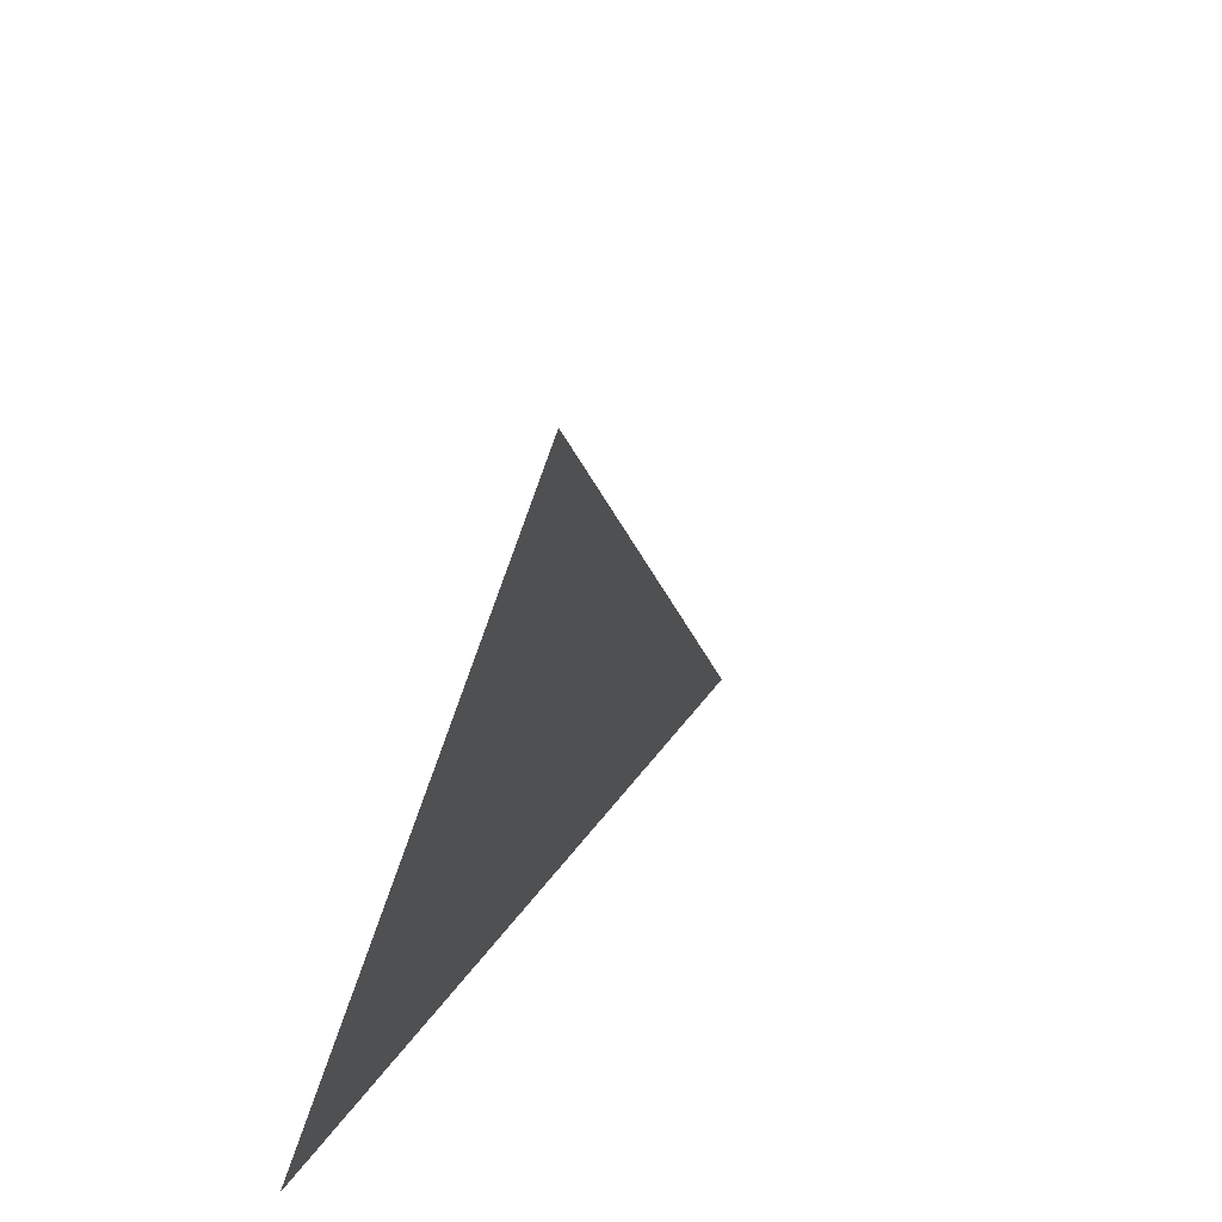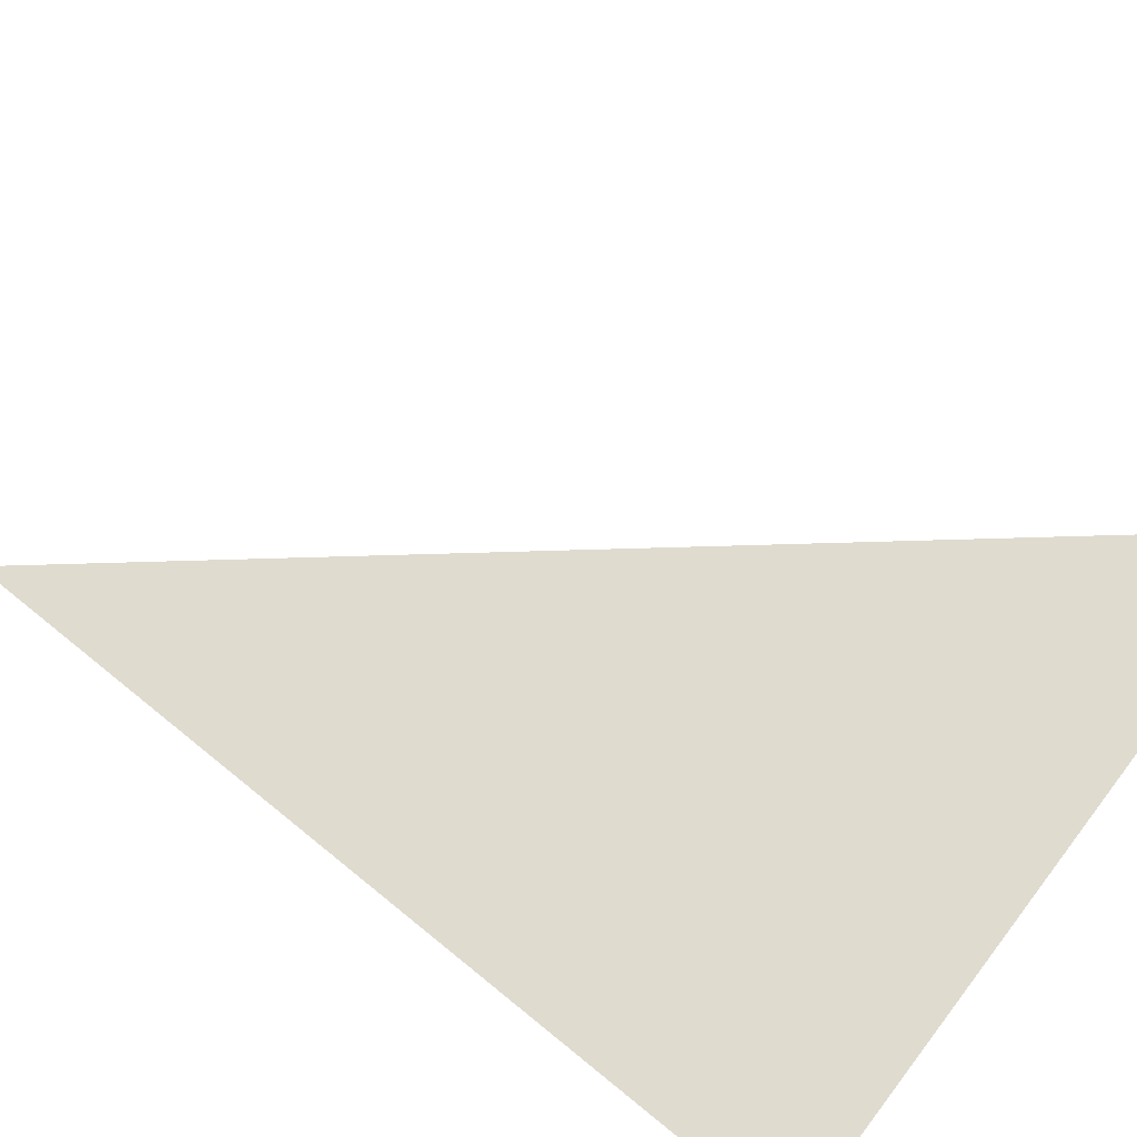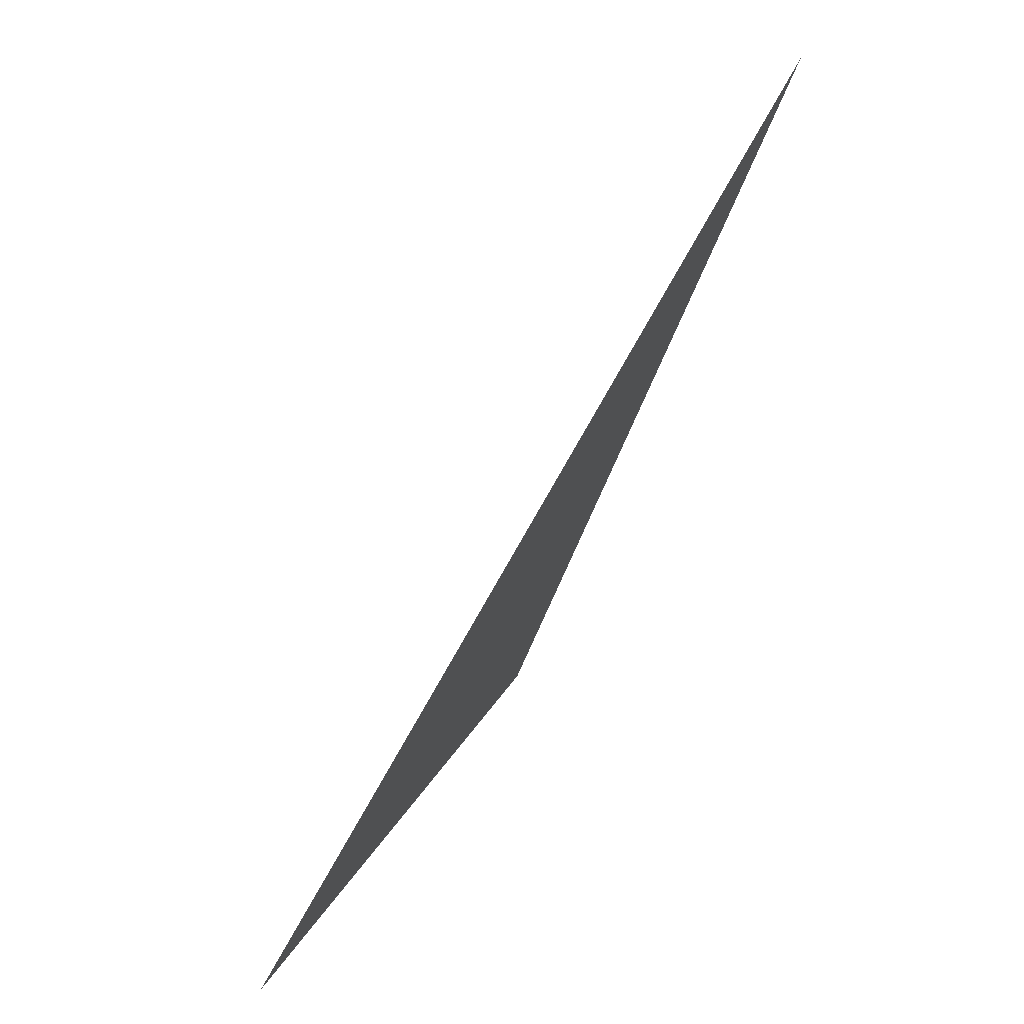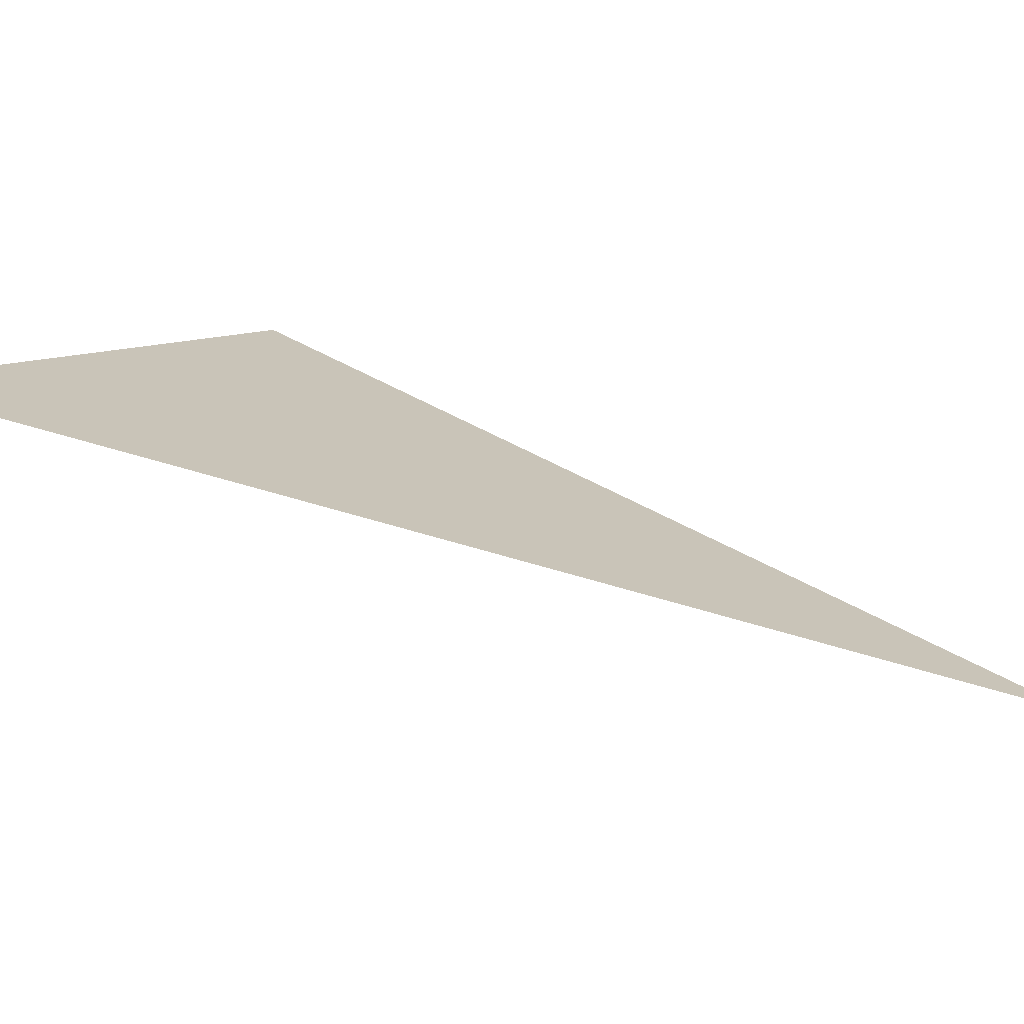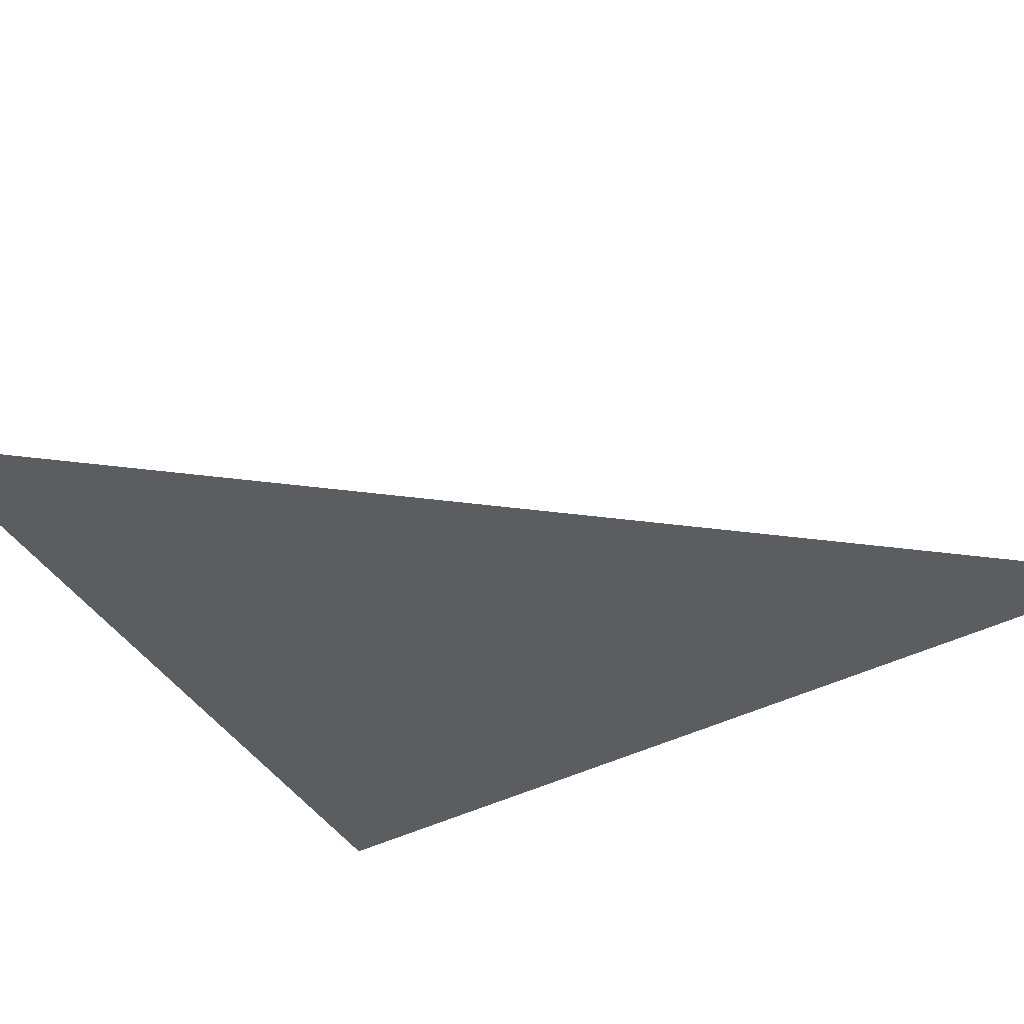
<metadata>
{"format":"obj","ext":"obj","renderer":"f3d","projection":"perspective","resolution":1024,"background":"white","views":[{"elev":-64.3,"azim":-103.1,"up":"+Z"},{"elev":71.7,"azim":127.4,"up":"+Y"},{"elev":28.2,"azim":-60.0,"up":"+Z"},{"elev":1.5,"azim":-64.4,"up":"+Y"},{"elev":-58.8,"azim":-53.7,"up":"+Y"}]}
</metadata>
<code>
v -1 35.6 3
v -3 36.6 0
v -0.7621 36.84 0
f 1 2 3

</code>
